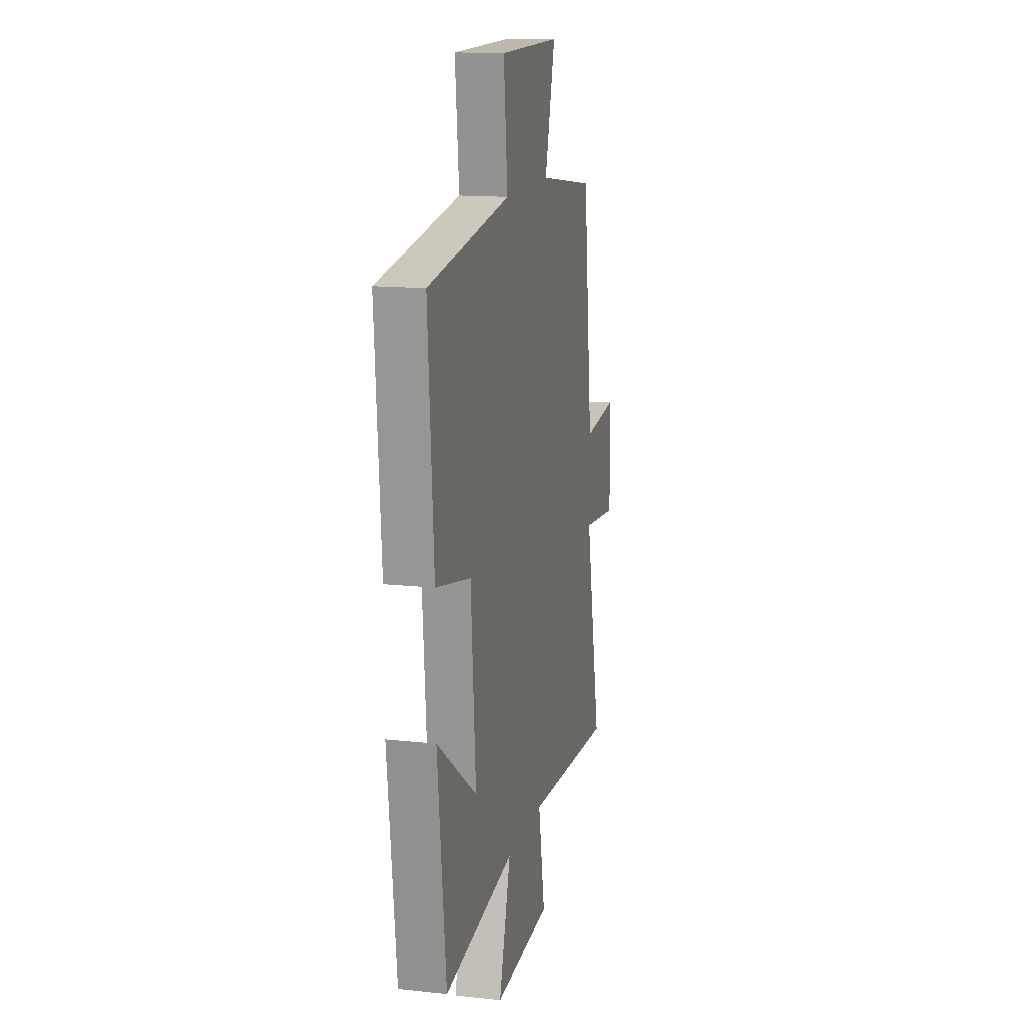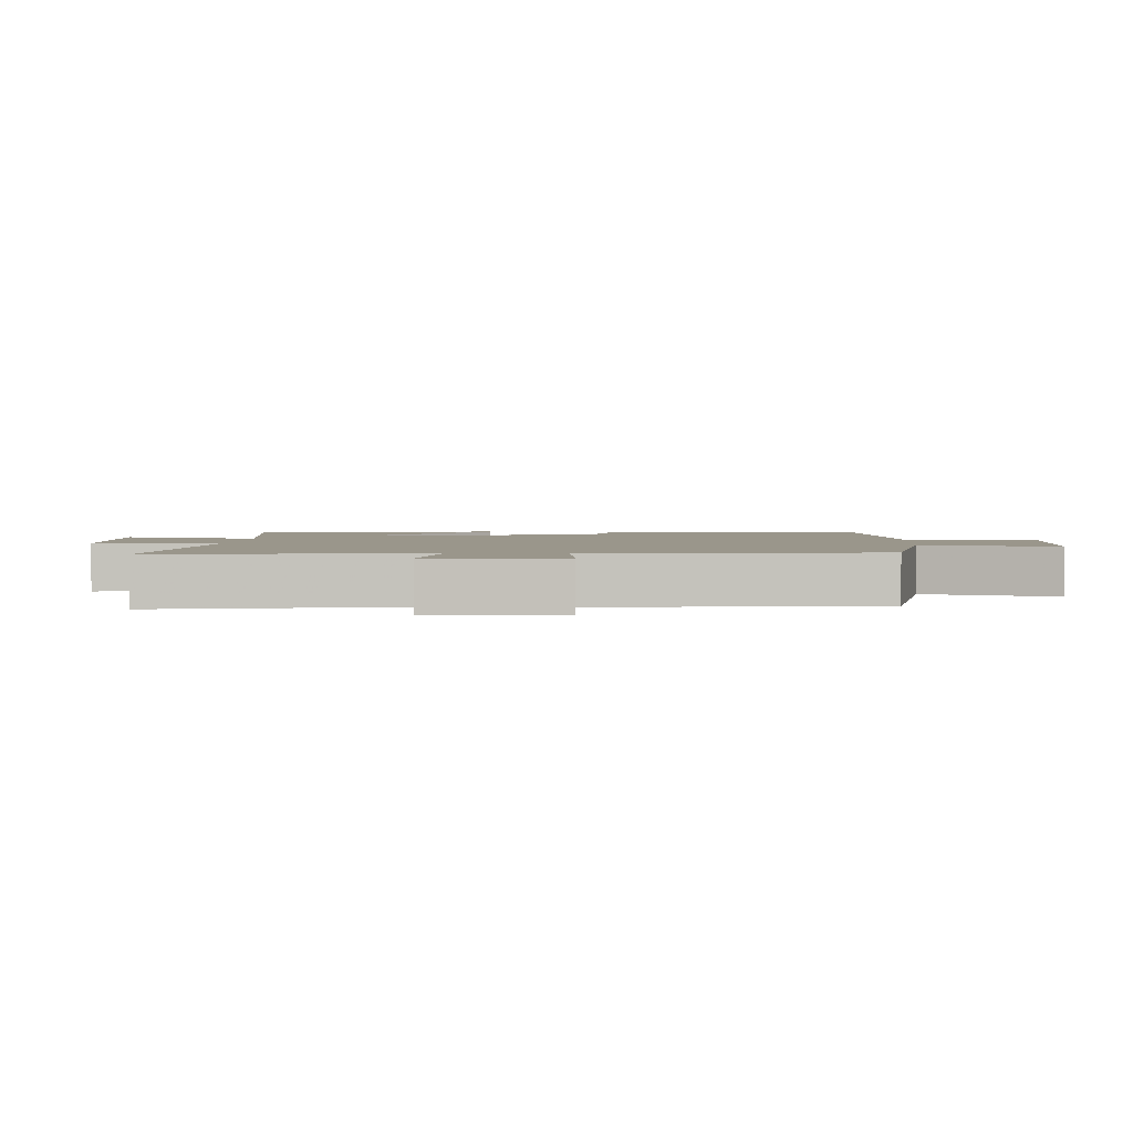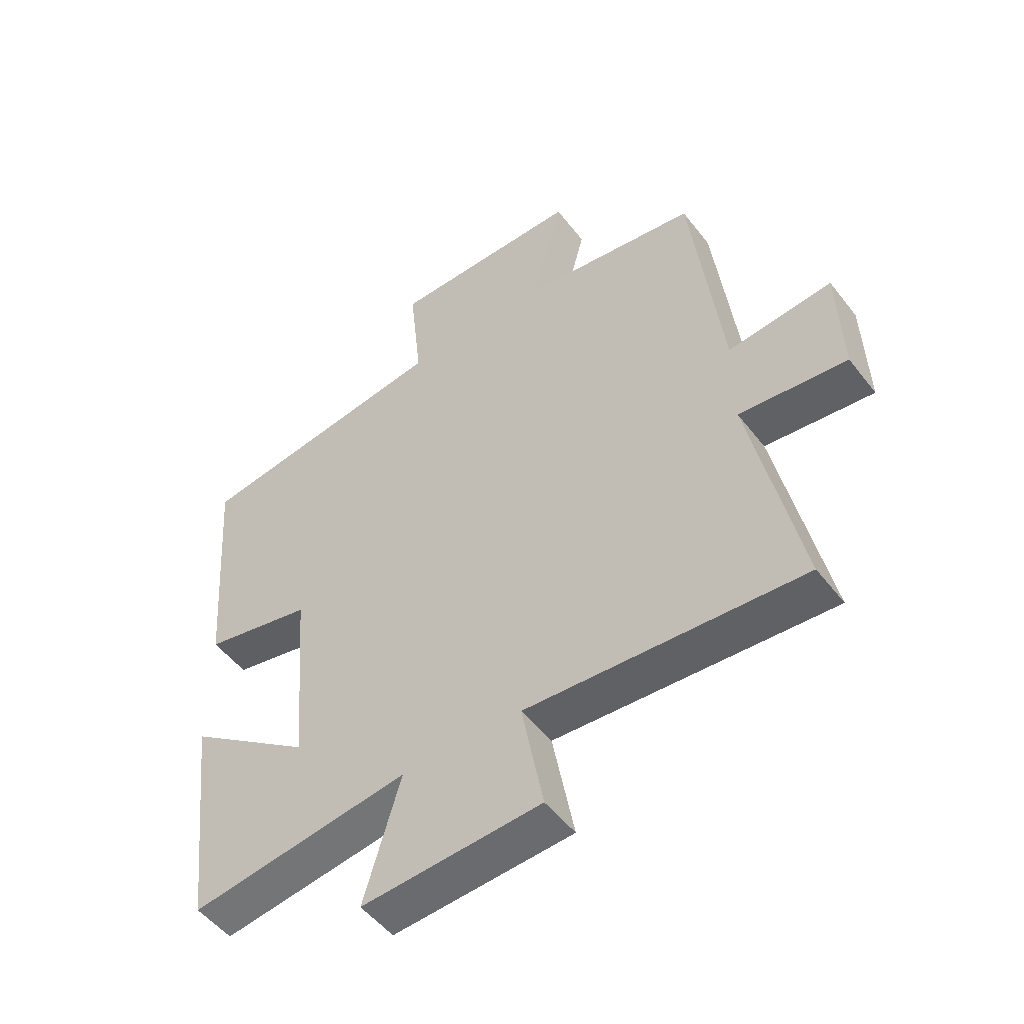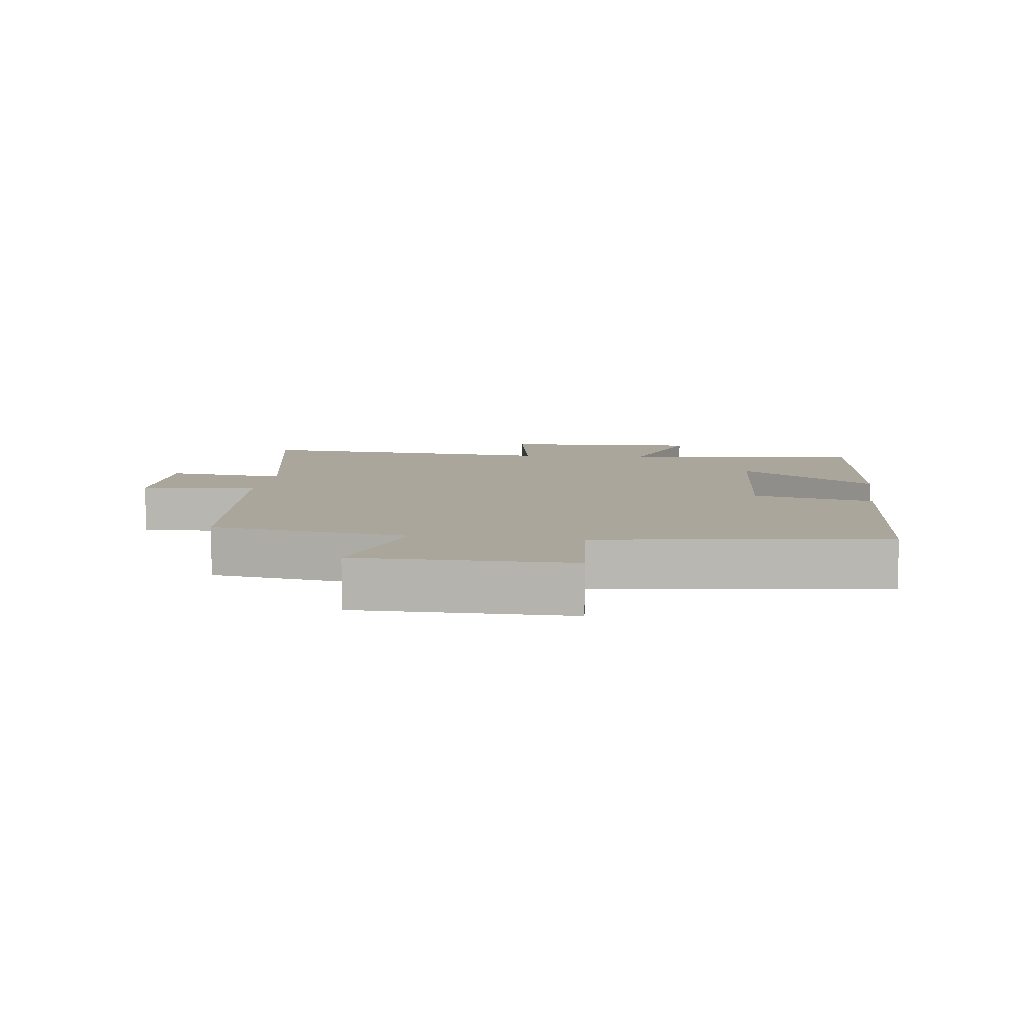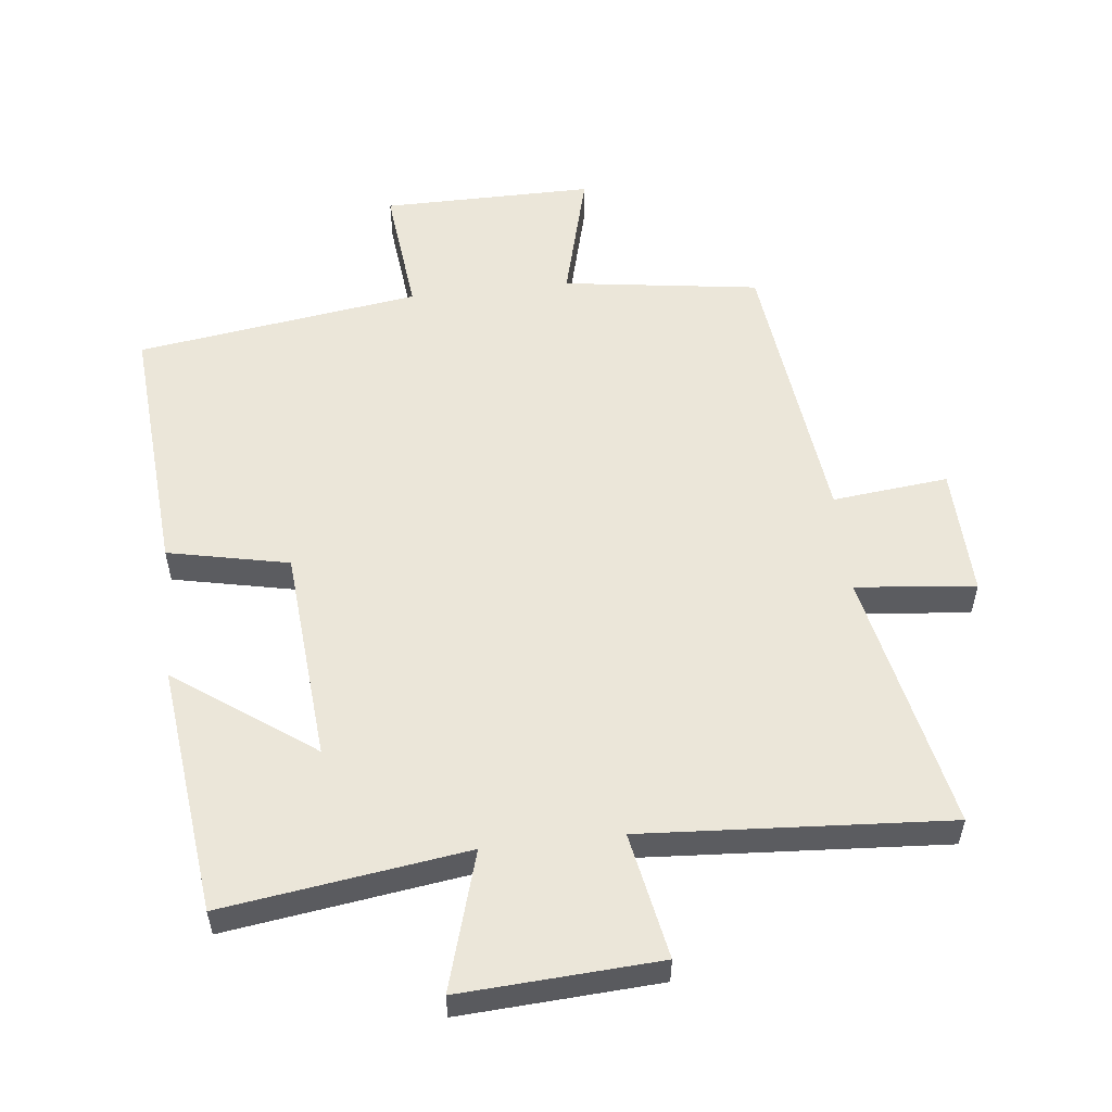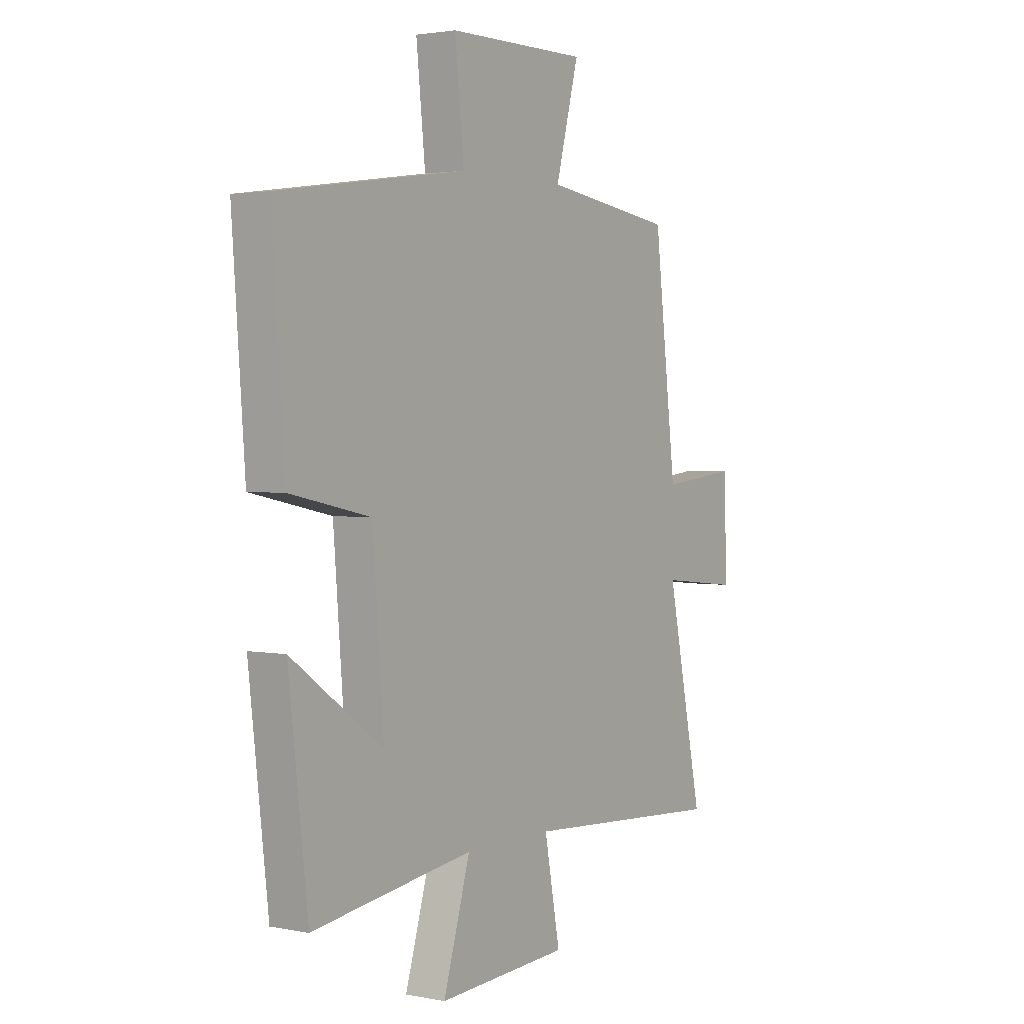
<metadata>
{"format":"obj","ext":"obj","renderer":"f3d","projection":"perspective","resolution":1024,"background":"white","views":[{"elev":14.5,"azim":103.4,"up":"+Z"},{"elev":2.4,"azim":-86.2,"up":"+Y"},{"elev":-51.2,"azim":-143.5,"up":"+Z"},{"elev":8.0,"azim":8.1,"up":"+Y"},{"elev":55.1,"azim":173.6,"up":"+Y"},{"elev":2.4,"azim":124.6,"up":"+Z"}]}
</metadata>
<code>
v -0.583 0.07 -0.53
v -0.5 0.07 -0.132
v -0.682 0.07 -0.151
v -0.676 0.07 0.047
v -0.5 0.07 0.028
v -0.449 0.07 0.458
v -0.15 0.07 0.5
v -0.203 0.07 0.702
v 0.119 0.07 0.7
v 0.098 0.07 0.5
v 0.529 0.07 0.437
v 0.5 0.07 0.042
v 0.316 0.07 0.003
v 0.29 0.07 -0.323
v 0.5 0.07 -0.172
v 0.456 0.07 -0.553
v 0.086 0.07 -0.5
v 0.148 0.07 -0.71
v -0.154 0.07 -0.692
v -0.118 0.07 -0.5
v -0.583 0 -0.53
v -0.5 0 -0.132
v -0.682 0 -0.151
v -0.676 0 0.047
v -0.5 0 0.028
v -0.449 0 0.458
v -0.15 0 0.5
v -0.203 0 0.702
v 0.119 0 0.7
v 0.098 0 0.5
v 0.529 0 0.437
v 0.5 0 0.042
v 0.316 0 0.003
v 0.29 0 -0.323
v 0.5 0 -0.172
v 0.456 0 -0.553
v 0.086 0 -0.5
v 0.148 0 -0.71
v -0.154 0 -0.692
v -0.118 0 -0.5
f 17 18 19 20
f 14 15 16 17
f 13 14 17 20
f 10 11 12 13
f 10 13 20 1
f 7 8 9 10
f 5 6 7 10
f 2 3 4 5
f 2 5 10
f 1 2 10
f 40 39 38 37
f 37 36 35 34
f 40 37 34 33
f 33 32 31 30
f 21 40 33 30
f 30 29 28 27
f 30 27 26 25
f 25 24 23 22
f 30 25 22
f 30 22 21
f 1 21 22 2
f 2 22 23 3
f 3 23 24 4
f 4 24 25 5
f 5 25 26 6
f 6 26 27 7
f 7 27 28 8
f 8 28 29 9
f 9 29 30 10
f 10 30 31 11
f 11 31 32 12
f 12 32 33 13
f 13 33 34 14
f 14 34 35 15
f 15 35 36 16
f 16 36 37 17
f 17 37 38 18
f 18 38 39 19
f 19 39 40 20
f 20 40 21 1

</code>
